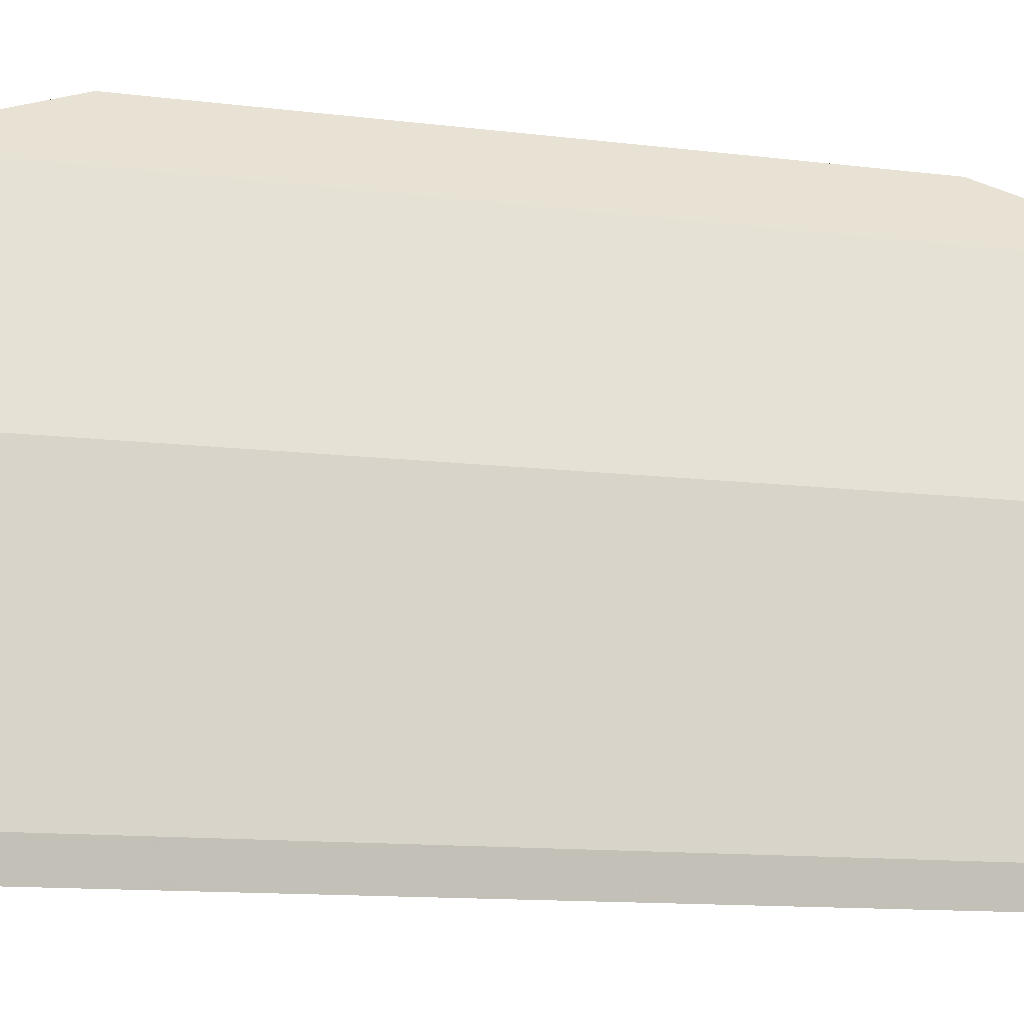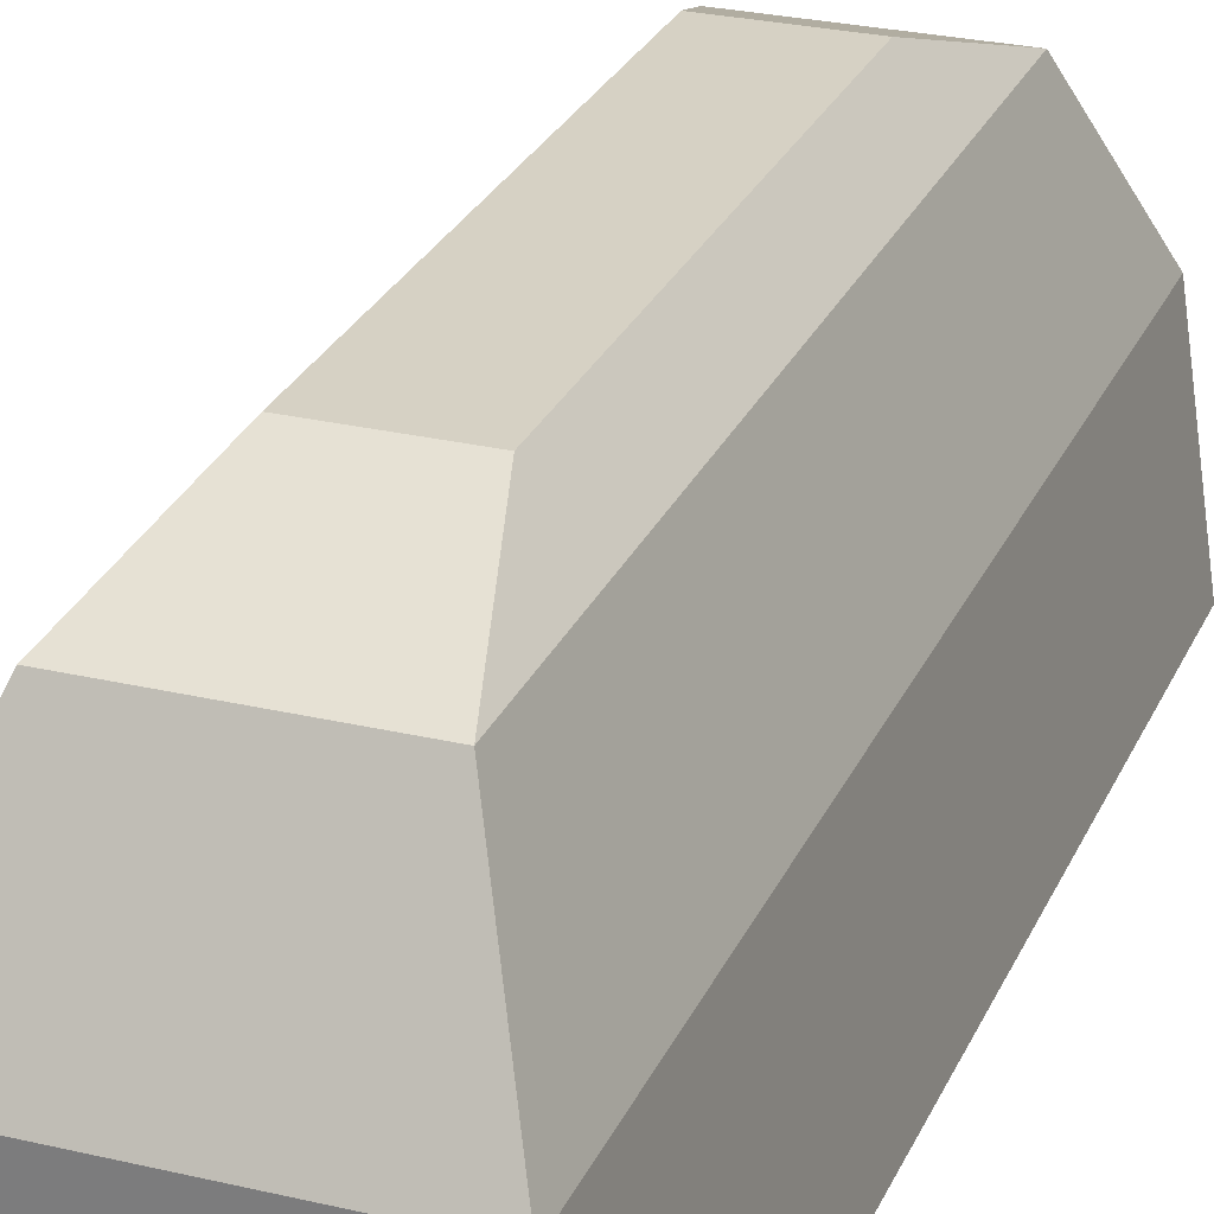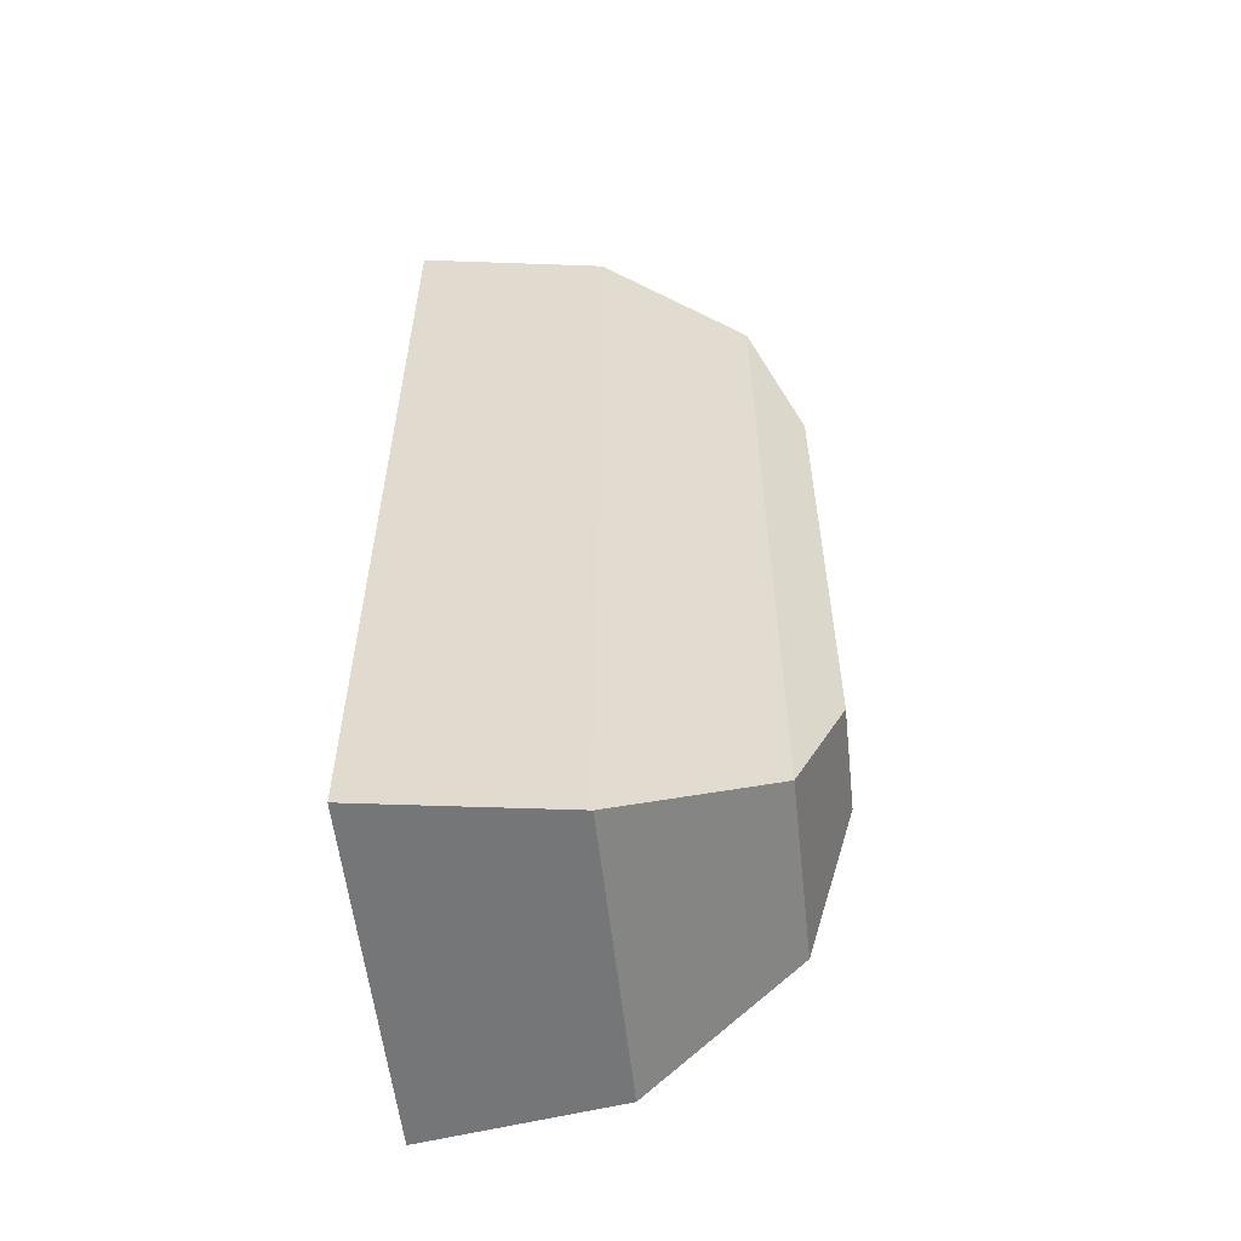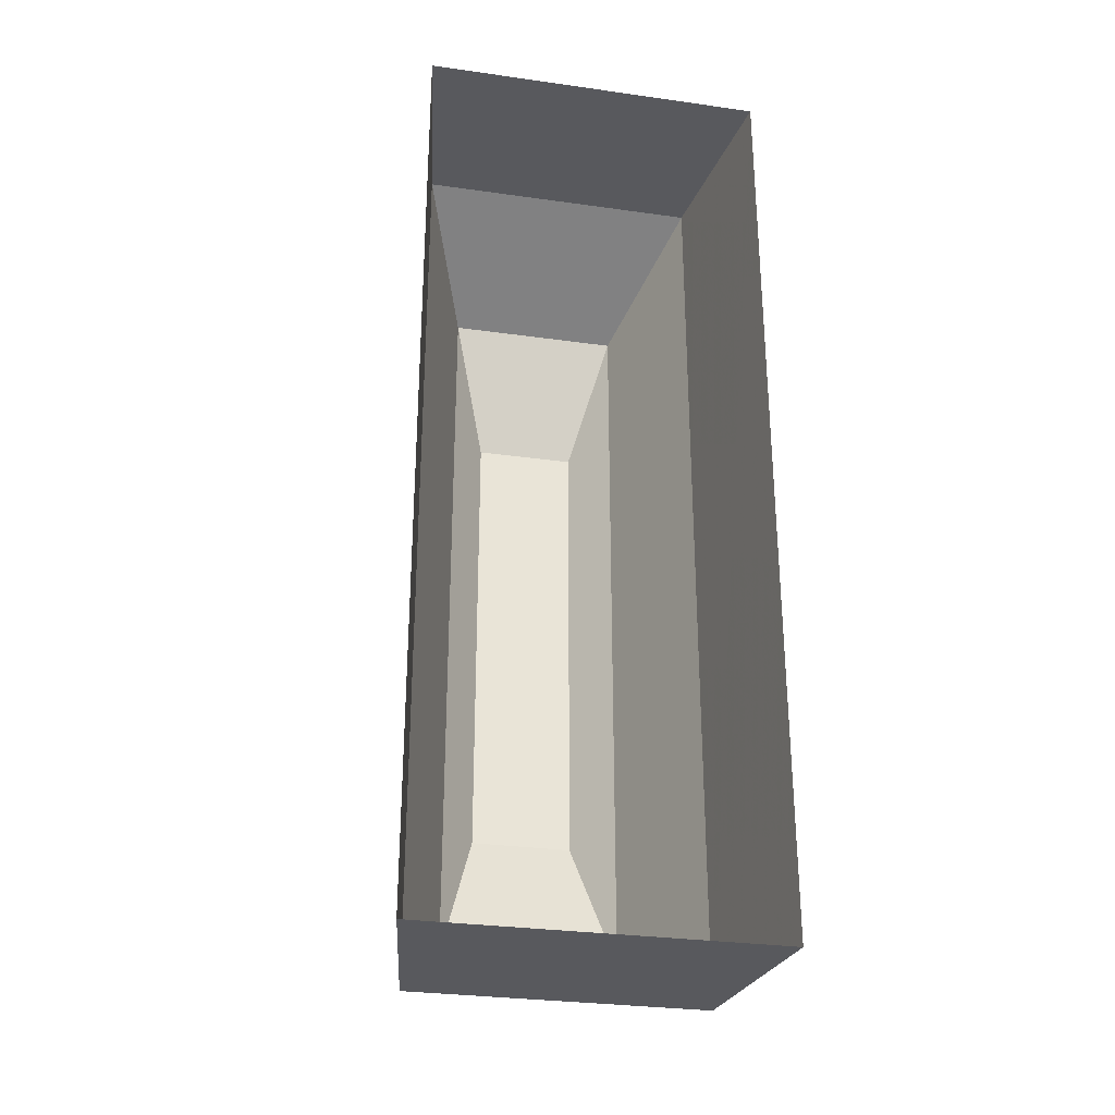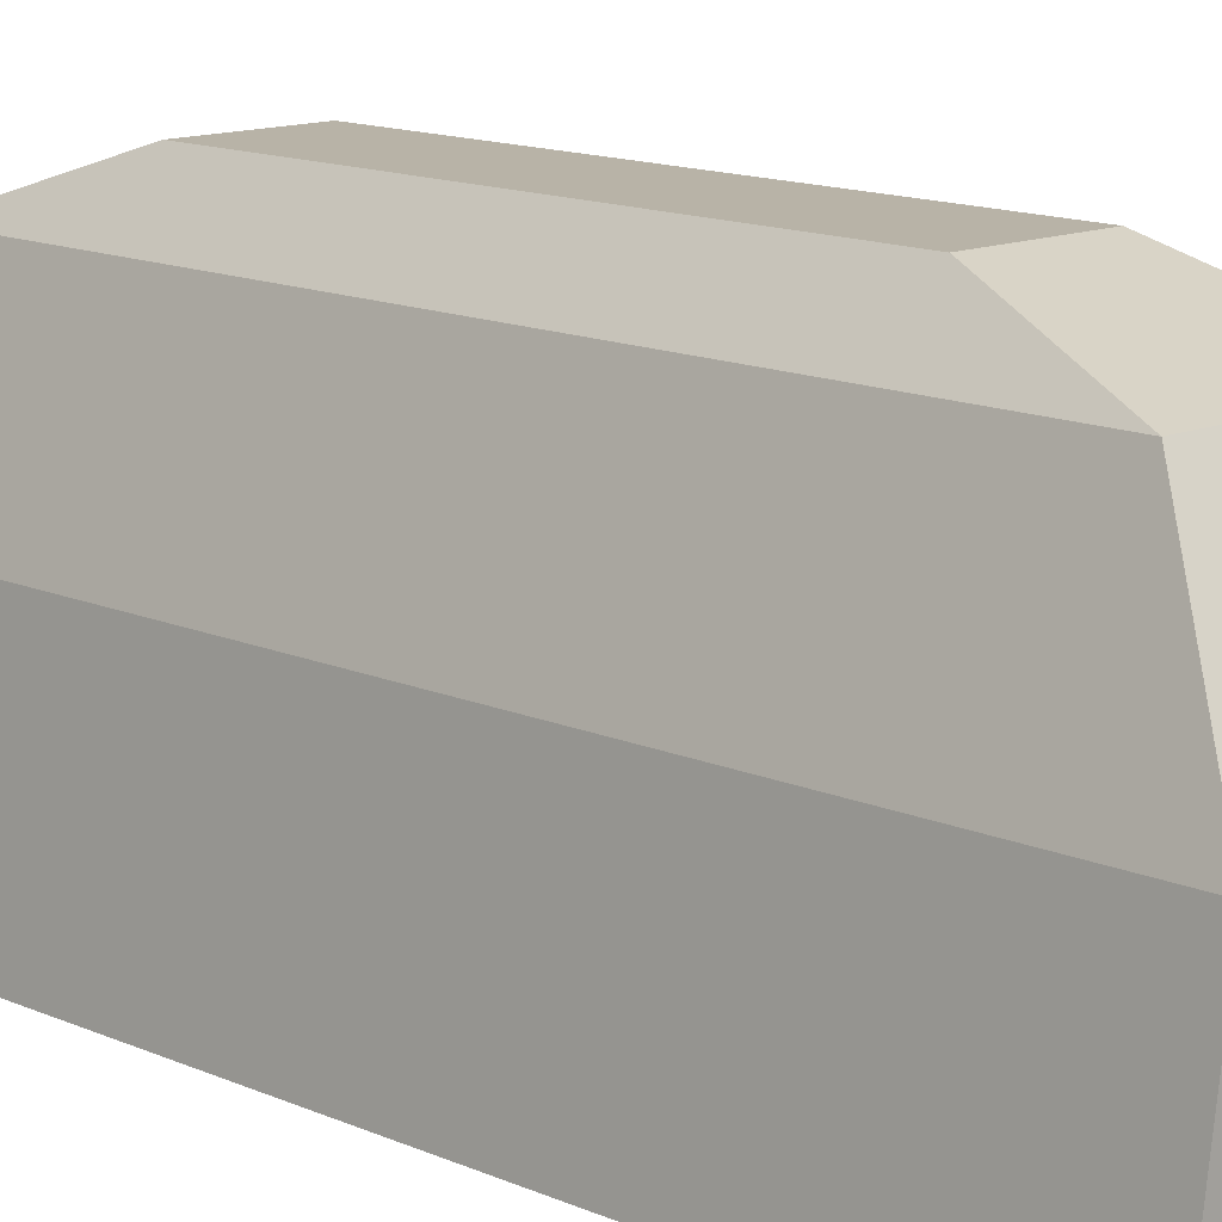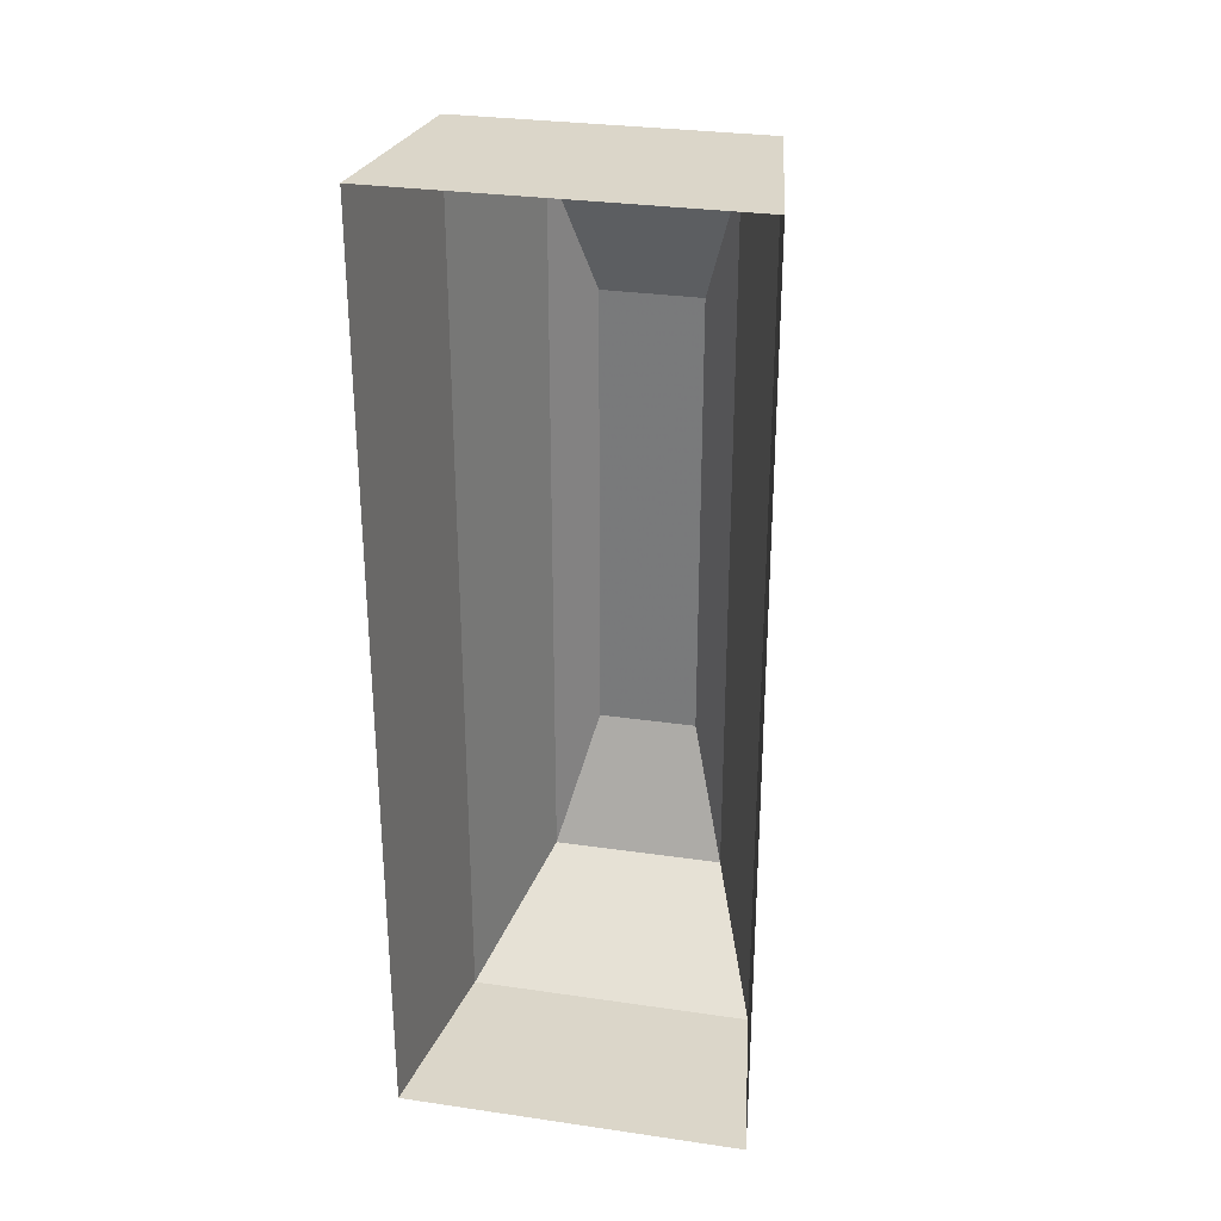
<metadata>
{"format":"obj","ext":"obj","renderer":"f3d","projection":"perspective","resolution":1024,"background":"white","views":[{"elev":-9.4,"azim":-110.9,"up":"+Y"},{"elev":26.9,"azim":-159.8,"up":"+Y"},{"elev":-56.8,"azim":96.3,"up":"+Z"},{"elev":-29.9,"azim":-11.6,"up":"+Z"},{"elev":12.9,"azim":-44.0,"up":"+Y"},{"elev":29.9,"azim":12.0,"up":"+Z"}]}
</metadata>
<code>
v 0.13 0.48 0.55
v 0.075 0.55 0.35
v -0.075 0.55 0.35
v -0.13 0.48 0.55
v 0.21 0.27 0.675
v 0.13 0.48 0.55
v -0.13 0.48 0.55
v -0.21 0.27 0.675
v 0.25 0 0.675
v 0.21 0.27 0.675
v -0.21 0.27 0.675
v -0.25 0 0.675
v 0.13 0.48 -0.55
v -0.13 0.48 -0.55
v -0.075 0.55 -0.35
v 0.075 0.55 -0.35
v 0.21 0.27 -0.675
v -0.21 0.27 -0.675
v -0.13 0.48 -0.55
v 0.13 0.48 -0.55
v 0.25 0 -0.675
v -0.25 0 -0.675
v -0.21 0.27 -0.675
v 0.21 0.27 -0.675
v 0.075 0.55 0.35
v 0.075 0.55 -0.35
v -0.075 0.55 -0.35
v -0.075 0.55 0.35
v 0.13 0.48 0.55
v 0.13 0.48 -0.55
v 0.075 0.55 -0.35
v 0.075 0.55 0.35
v 0.21 0.27 -0.675
v 0.13 0.48 -0.55
v 0.13 0.48 0.55
v 0.21 0.27 0.675
v 0.25 0 0.675
v 0.25 0 -0.675
v 0.21 0.27 -0.675
v 0.21 0.27 0.675
v -0.13 0.48 0.55
v -0.075 0.55 0.35
v -0.075 0.55 -0.35
v -0.13 0.48 -0.55
v -0.21 0.27 -0.675
v -0.21 0.27 0.675
v -0.13 0.48 0.55
v -0.13 0.48 -0.55
v -0.25 0 0.675
v -0.21 0.27 0.675
v -0.21 0.27 -0.675
v -0.25 0 -0.675
g mesh16741
f 1 2 3
f 3 4 1
f 5 6 7
f 7 8 5
f 9 10 11
f 11 12 9
f 13 14 15
f 15 16 13
f 17 18 19
f 19 20 17
f 21 22 23
f 23 24 21
f 25 26 27
f 27 28 25
f 29 30 31
f 31 32 29
f 33 34 35
f 35 36 33
f 37 38 39
f 39 40 37
f 41 42 43
f 43 44 41
f 45 46 47
f 47 48 45
f 49 50 51
f 51 52 49

</code>
